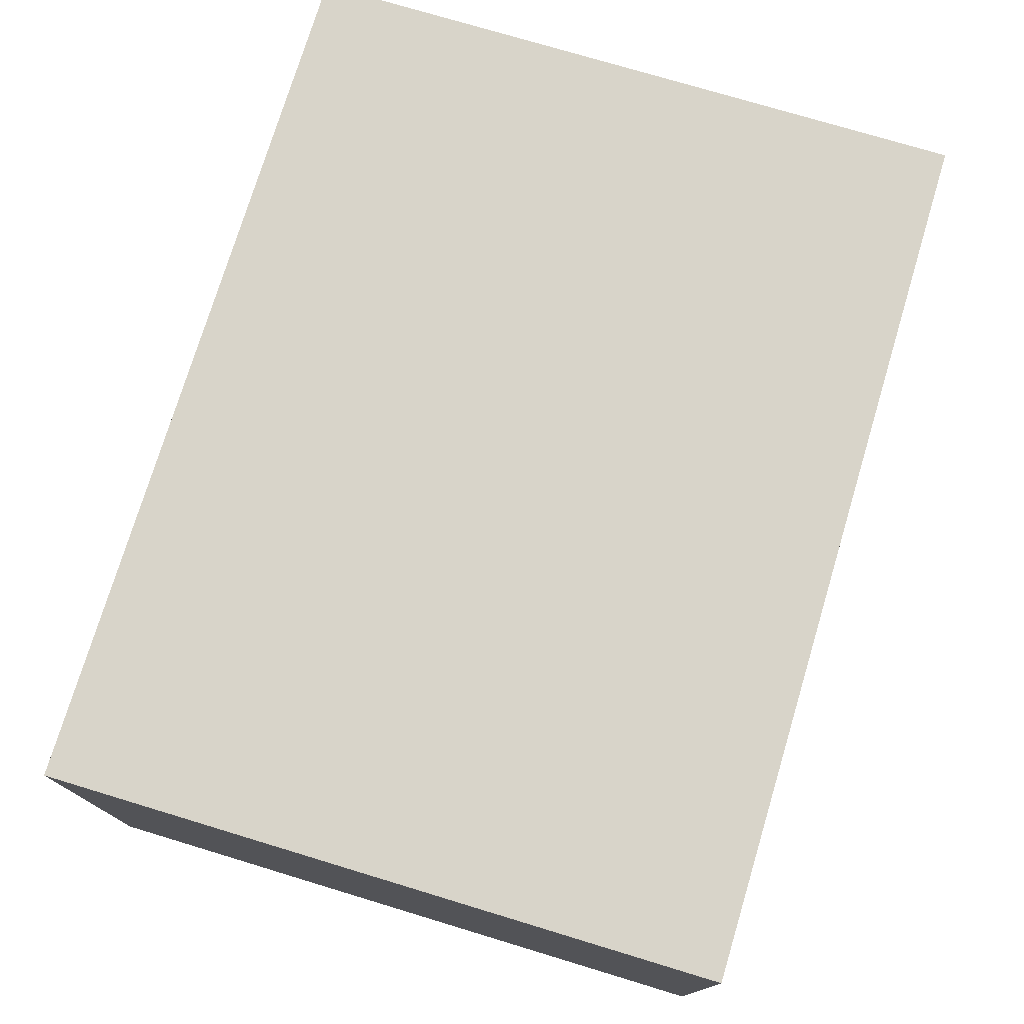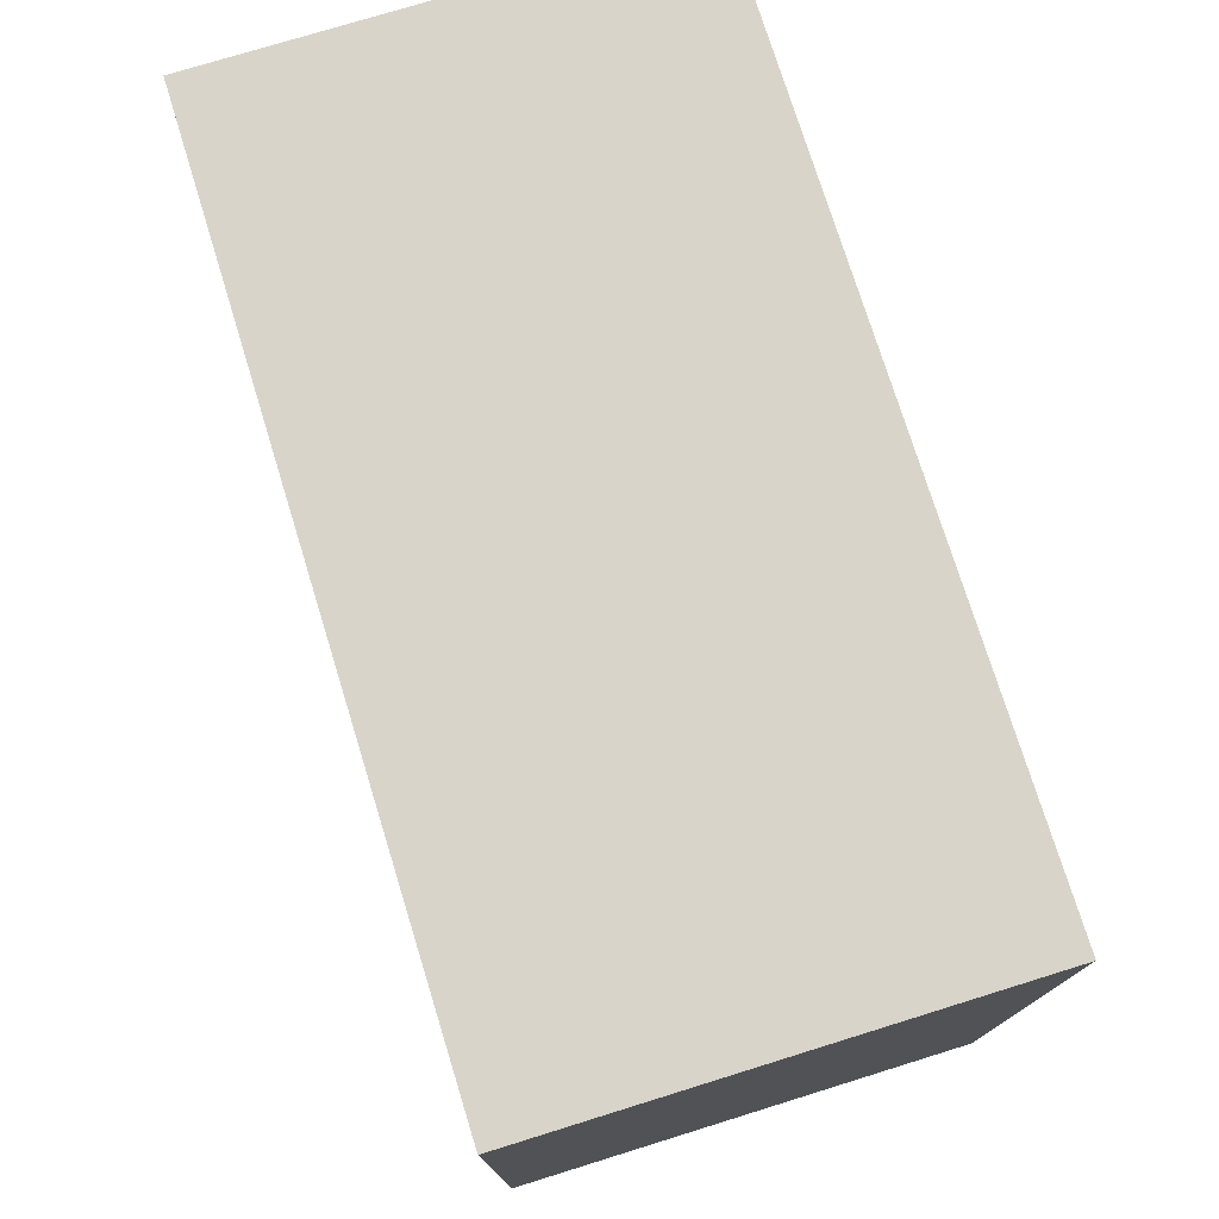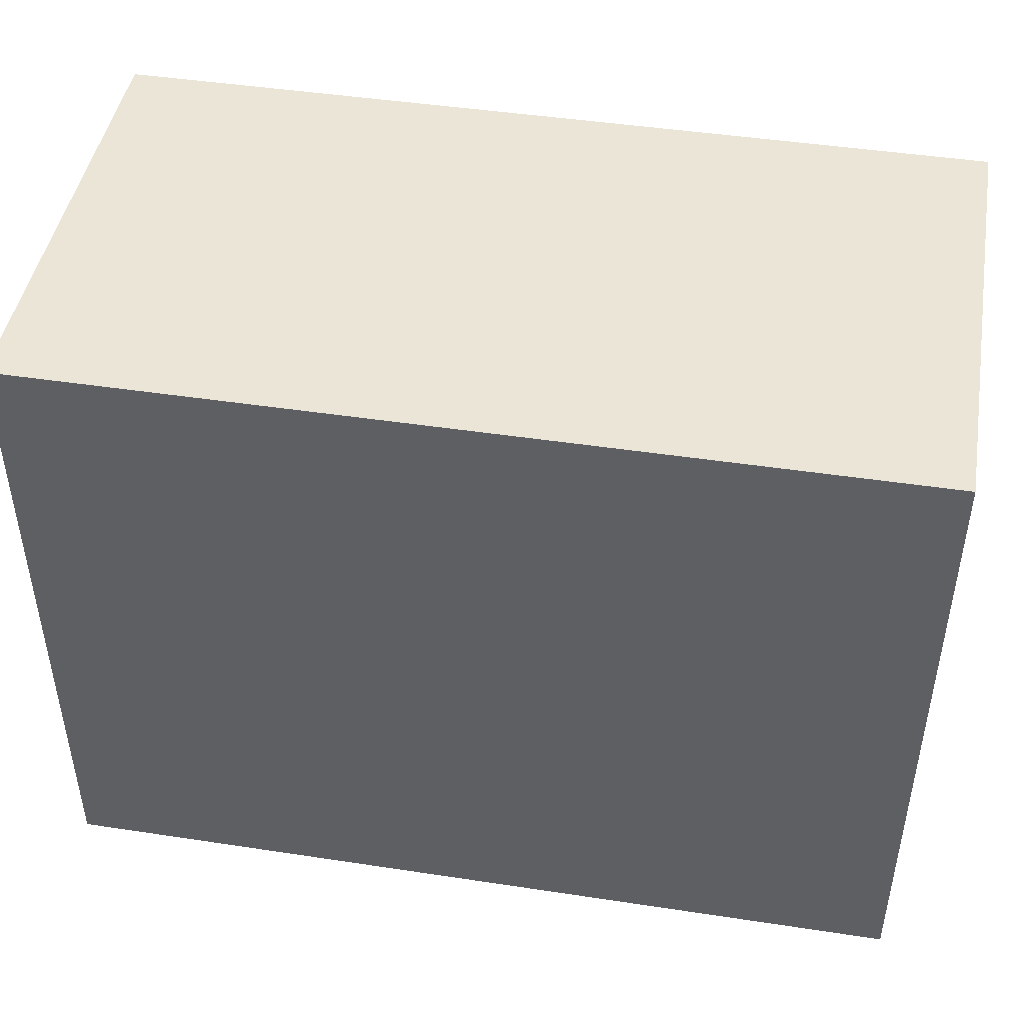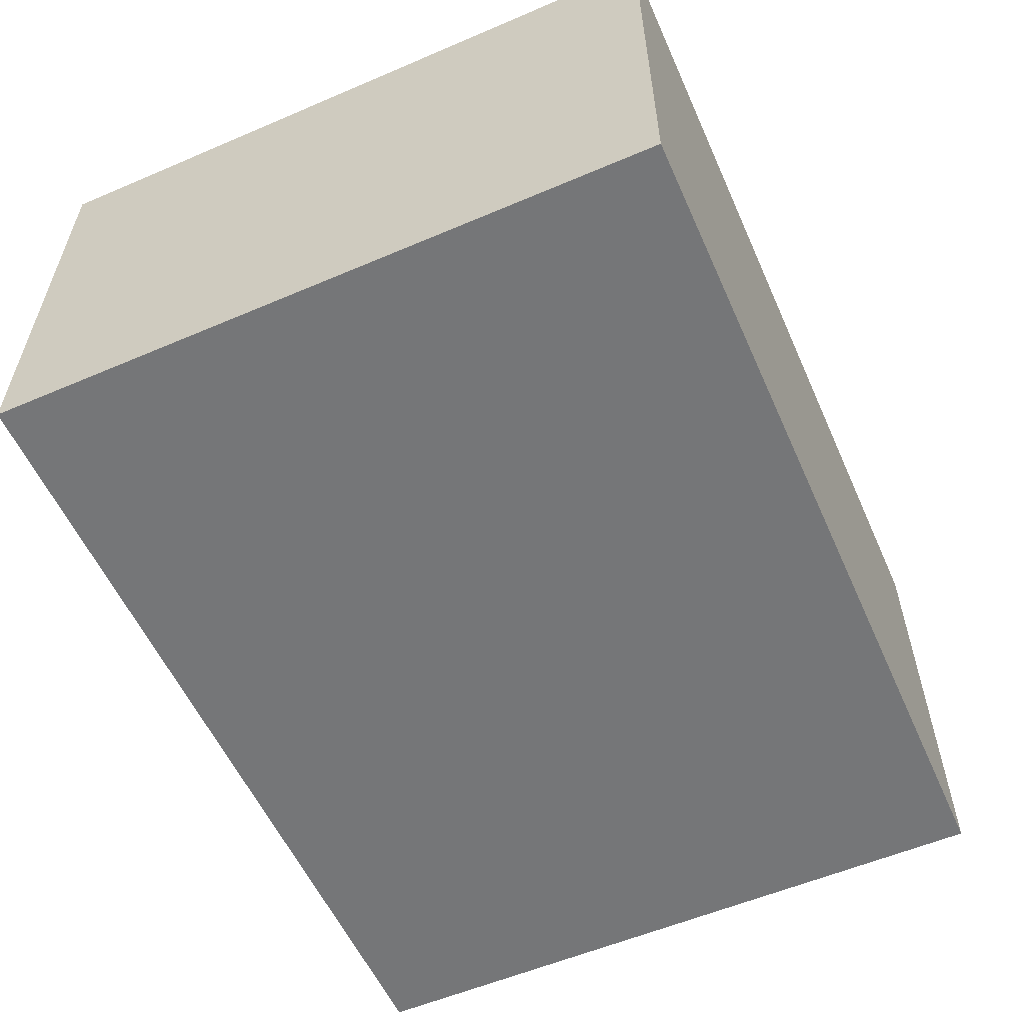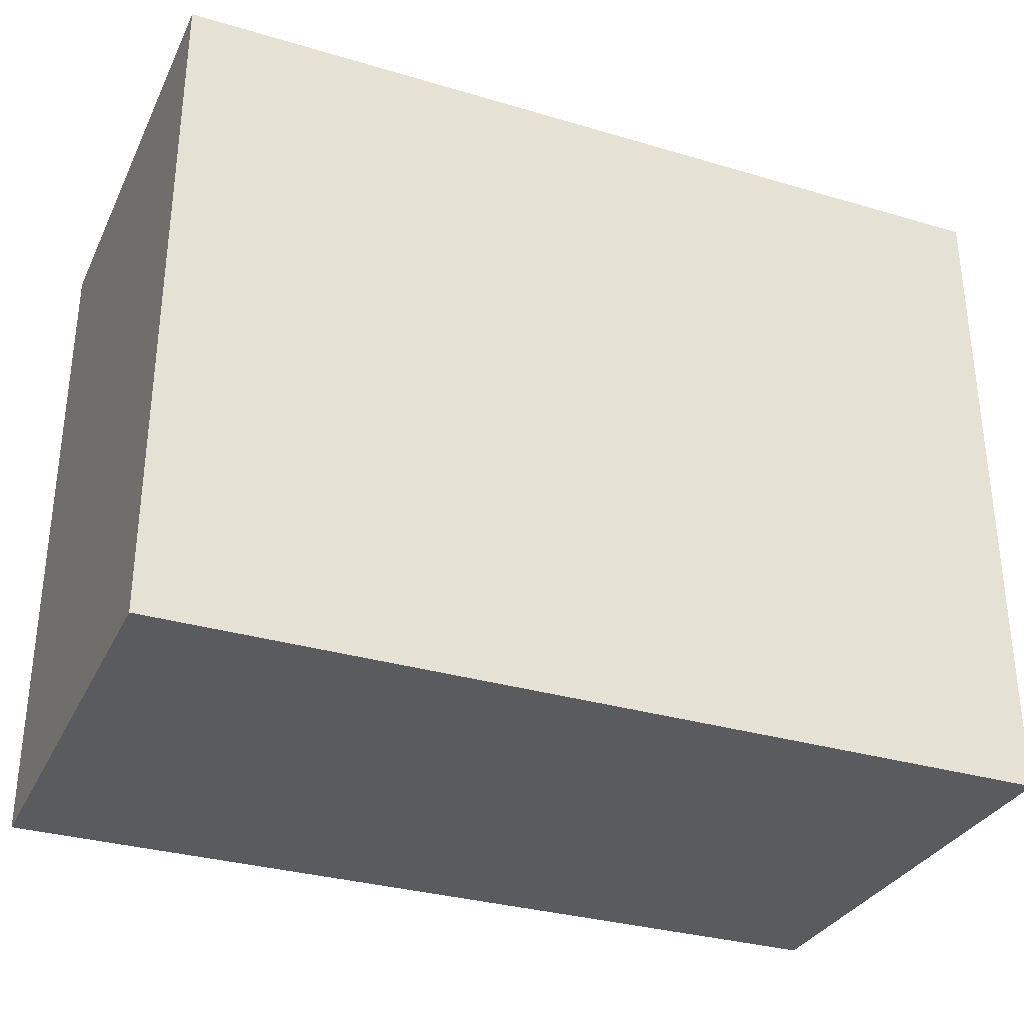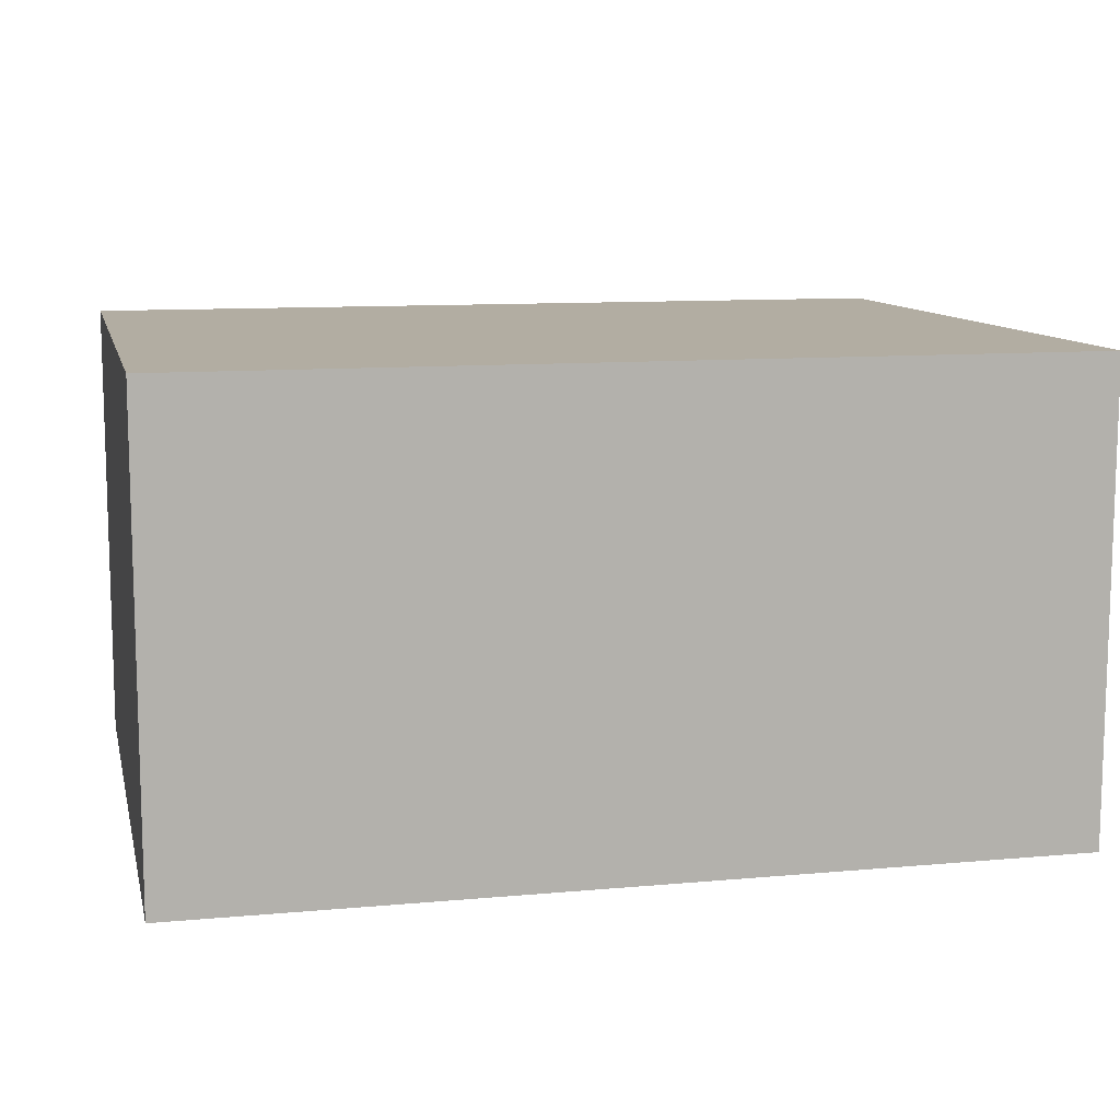
<metadata>
{"format":"obj","ext":"obj","renderer":"f3d","projection":"perspective","resolution":1024,"background":"white","views":[{"elev":75.5,"azim":106.8,"up":"+Z"},{"elev":75.6,"azim":72.8,"up":"+Y"},{"elev":45.7,"azim":9.9,"up":"+Y"},{"elev":-56.8,"azim":-66.0,"up":"+Z"},{"elev":-32.0,"azim":-22.6,"up":"+Y"},{"elev":10.6,"azim":167.1,"up":"+Z"}]}
</metadata>
<code>
v -0.0472 -0.03635 -0.02518
v -0.0472 -0.03635 0.02518
v -0.0472 0.03635 -0.02518
v -0.0472 0.03635 0.02518
v 0.0472 -0.03635 -0.02518
v 0.0472 -0.03635 0.02518
v 0.0472 0.03635 -0.02518
v 0.0472 0.03635 0.02518
f 2 4 1
f 5 2 1
f 1 4 3
f 3 5 1
f 2 8 4
f 6 2 5
f 6 8 2
f 4 8 3
f 7 5 3
f 3 8 7
f 7 6 5
f 8 6 7

</code>
